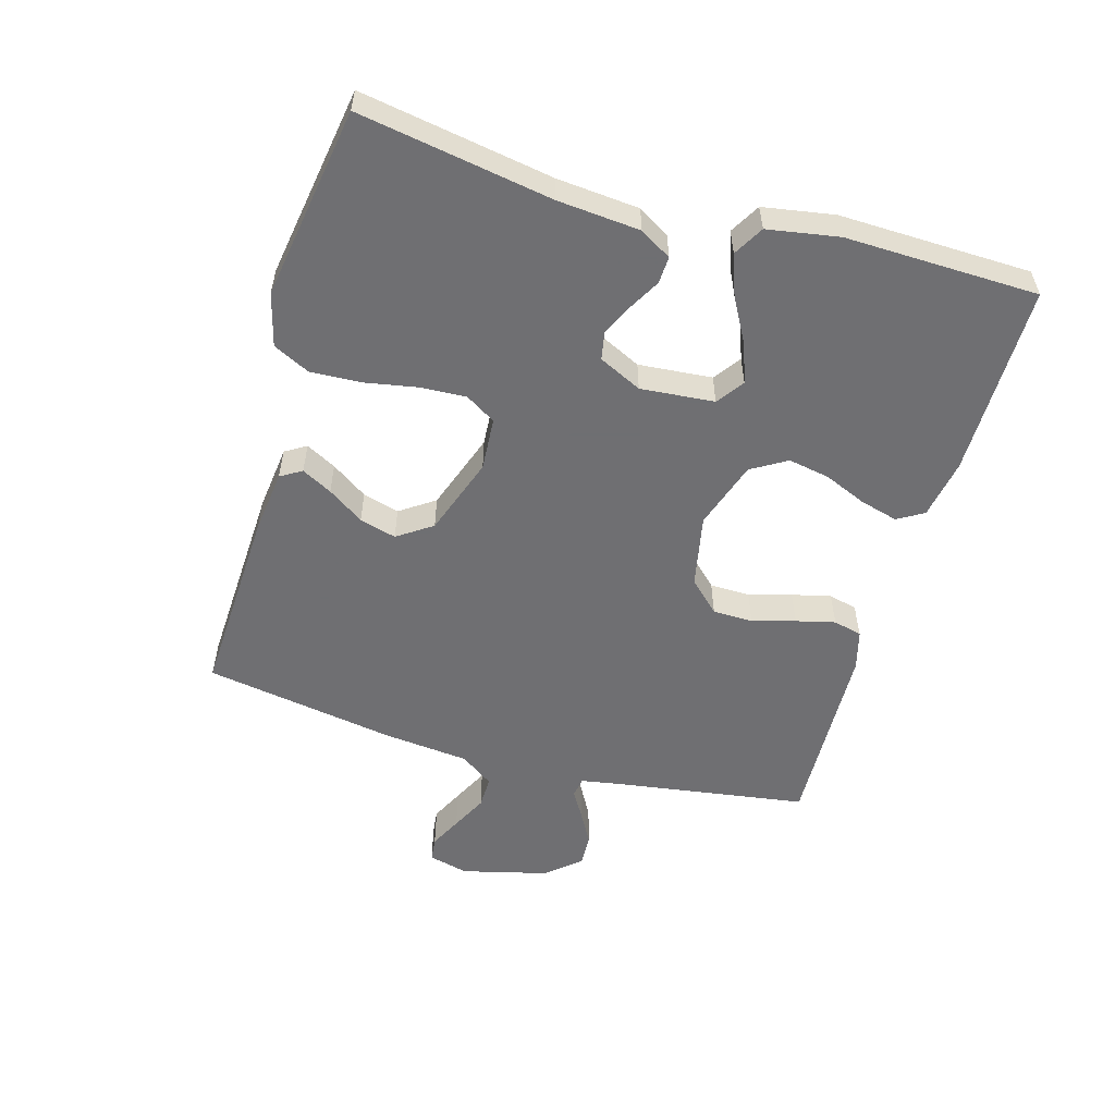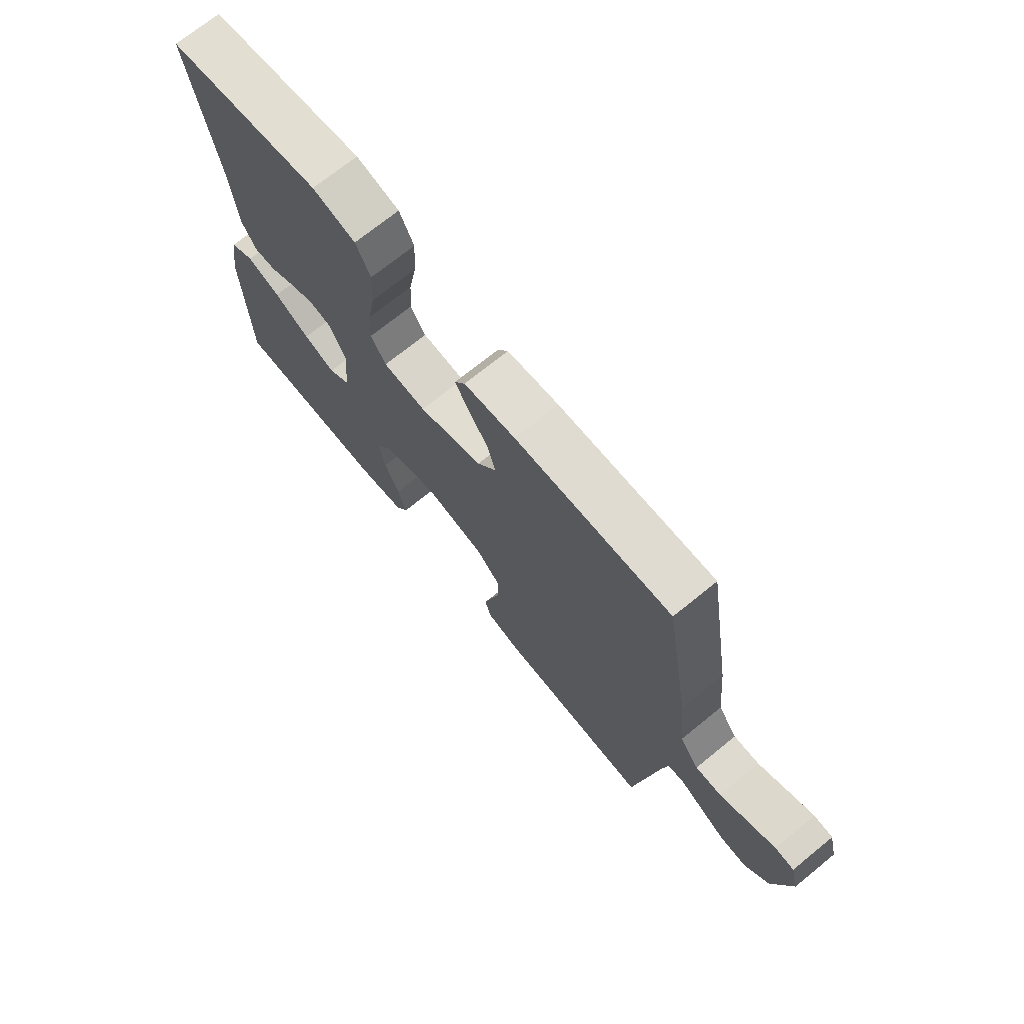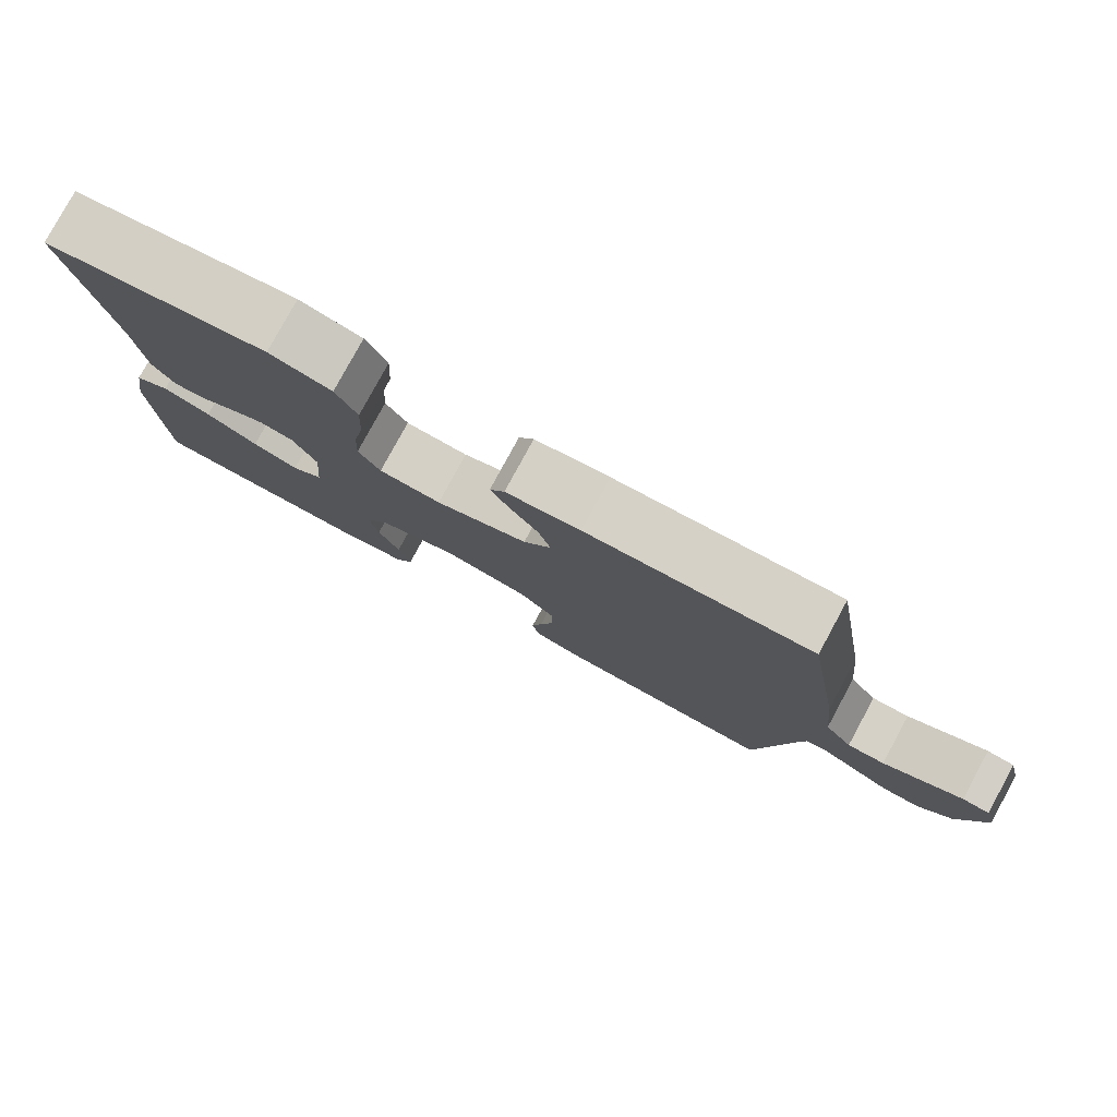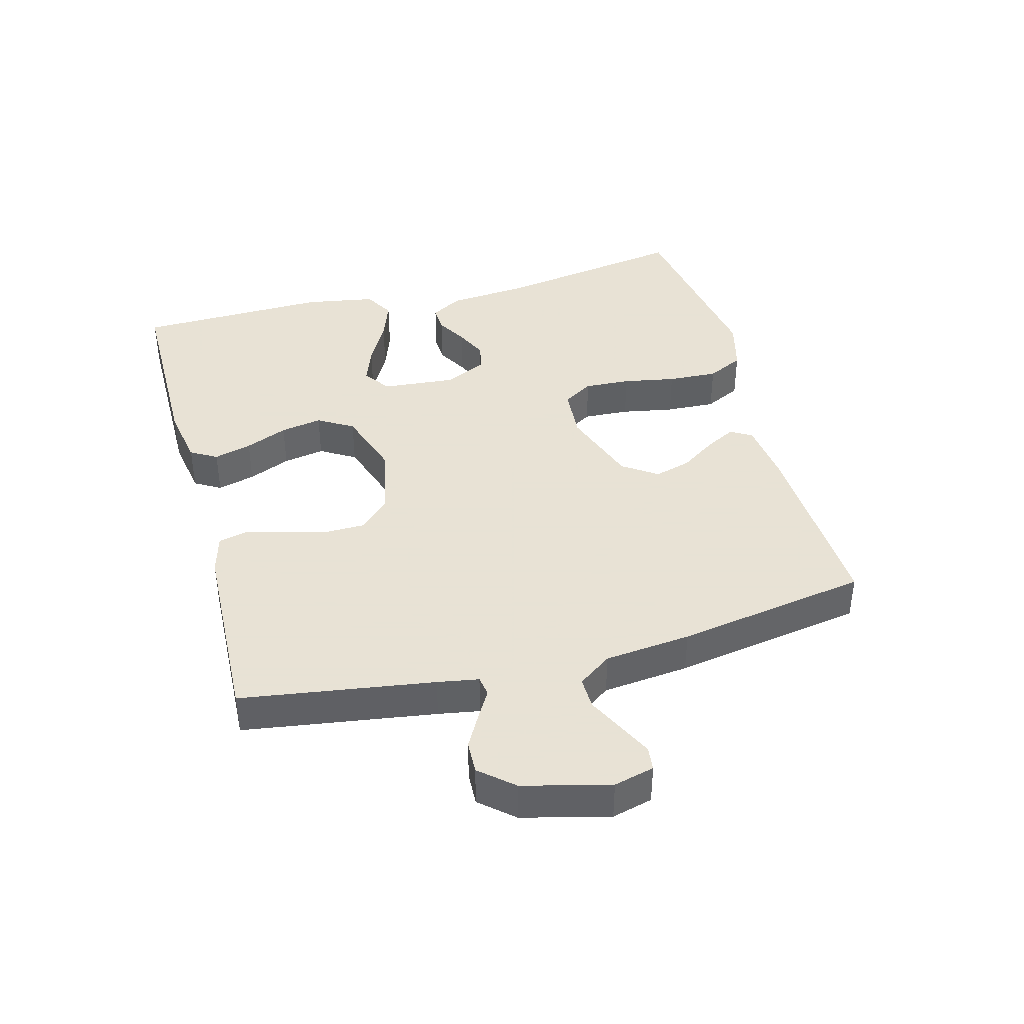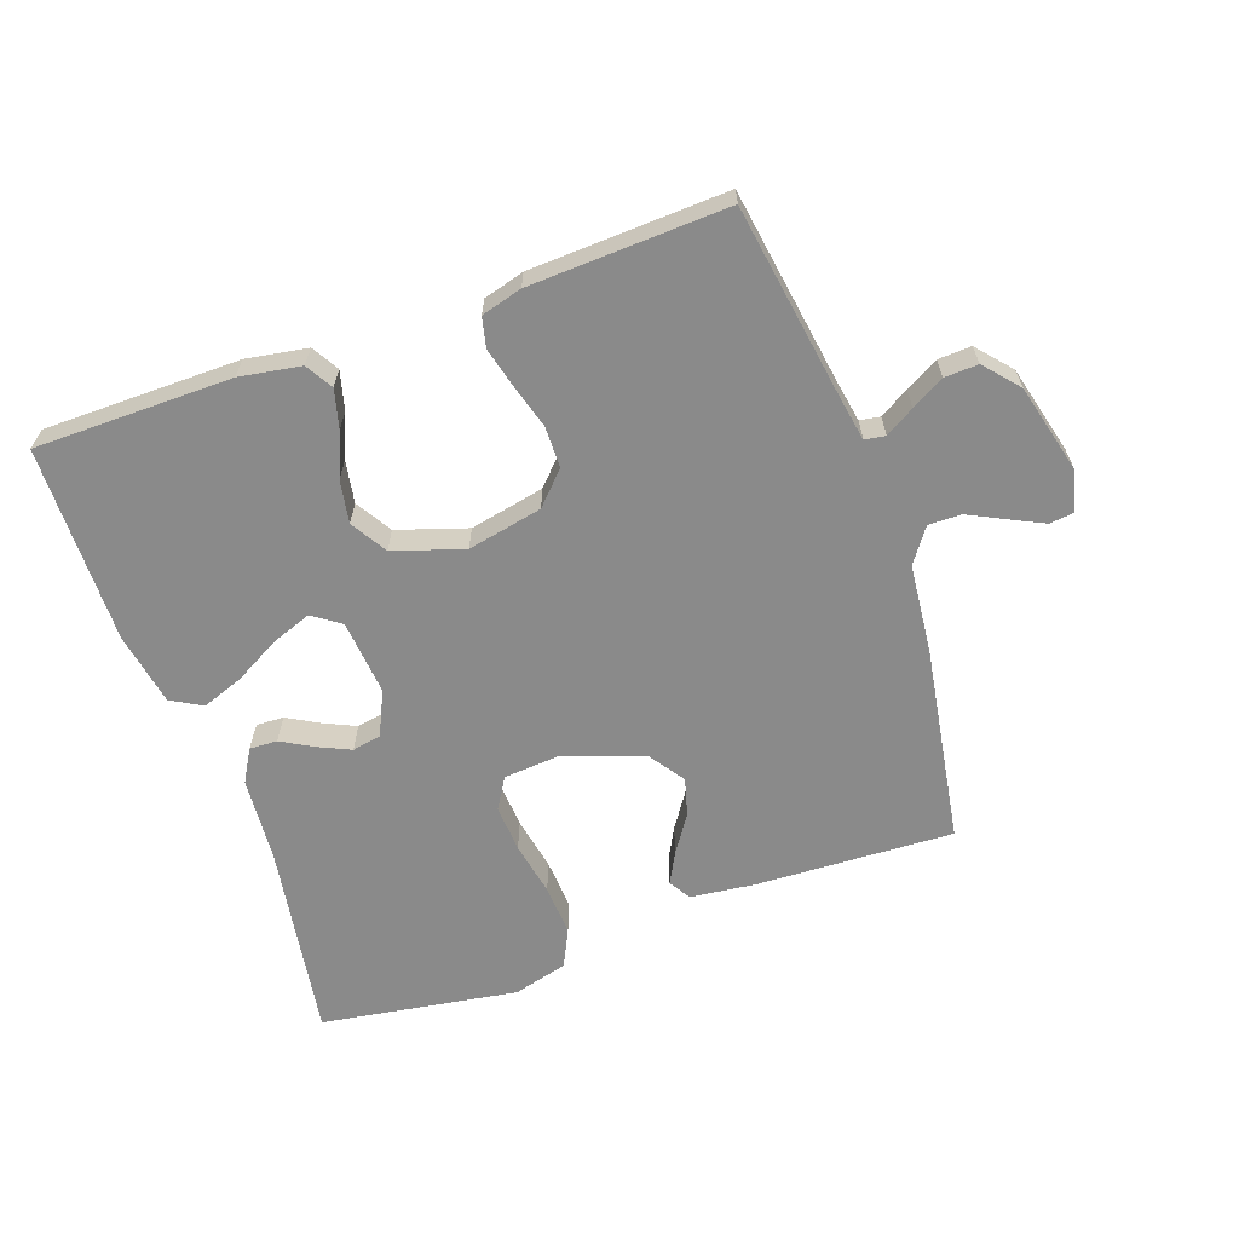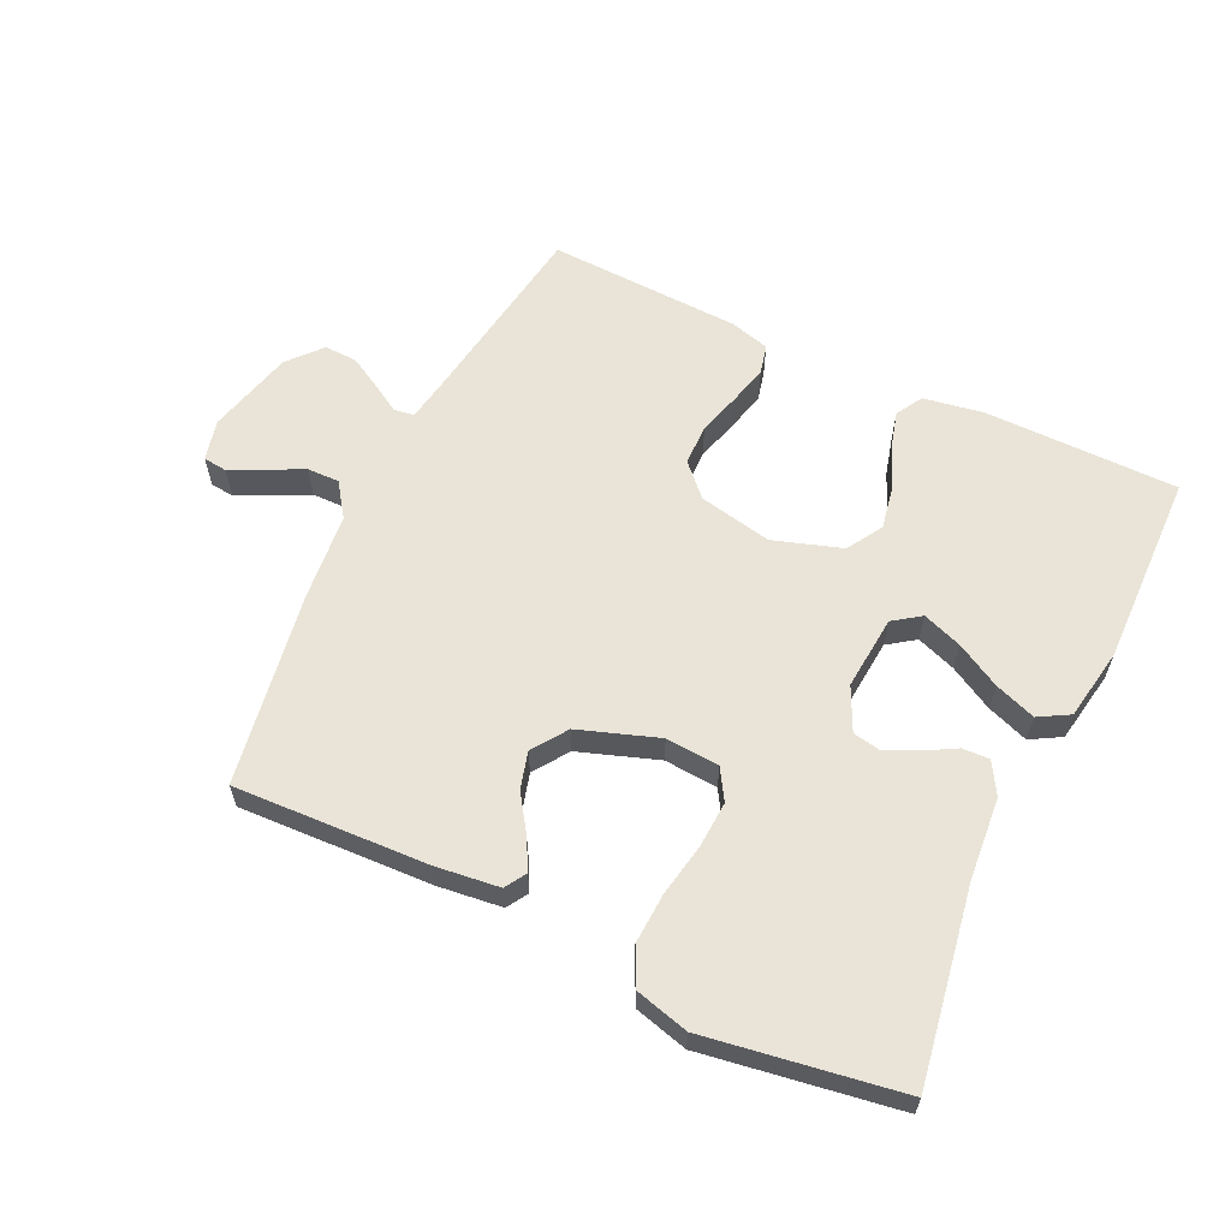
<metadata>
{"format":"obj","ext":"obj","renderer":"f3d","projection":"perspective","resolution":1024,"background":"white","views":[{"elev":-54.7,"azim":73.9,"up":"+Y"},{"elev":71.4,"azim":-129.1,"up":"+Z"},{"elev":79.5,"azim":-151.5,"up":"+Z"},{"elev":40.6,"azim":-105.0,"up":"+Y"},{"elev":-63.5,"azim":-160.3,"up":"+Y"},{"elev":61.0,"azim":25.5,"up":"+Y"}]}
</metadata>
<code>
v -0.5 0.07 0.5
v -0.2 0.07 0.486
v -0.101 0.07 0.474
v -0.081 0.07 0.441
v -0.106 0.07 0.394
v -0.144 0.07 0.338
v -0.16 0.07 0.281
v -0.123 0.07 0.227
v 0 0.07 0.184
v 0.083 0.07 0.19
v 0.112 0.07 0.237
v 0.108 0.07 0.309
v 0.093 0.07 0.391
v 0.089 0.07 0.469
v 0.117 0.07 0.526
v 0.2 0.07 0.548
v 0.5 0.07 0.5
v 0.45 0.07 0.2
v 0.439 0.07 0.072
v 0.41 0.07 0.023
v 0.368 0.07 0.025
v 0.32 0.07 0.052
v 0.271 0.07 0.075
v 0.227 0.07 0.067
v 0.195 0.07 0
v 0.205 0.07 -0.115
v 0.247 0.07 -0.145
v 0.308 0.07 -0.123
v 0.377 0.07 -0.085
v 0.441 0.07 -0.062
v 0.488 0.07 -0.089
v 0.507 0.07 -0.2
v 0.5 0.07 -0.5
v 0.2 0.07 -0.501
v 0.107 0.07 -0.485
v 0.083 0.07 -0.444
v 0.099 0.07 -0.385
v 0.127 0.07 -0.319
v 0.139 0.07 -0.254
v 0.106 0.07 -0.199
v 0 0.07 -0.164
v -0.114 0.07 -0.187
v -0.16 0.07 -0.235
v -0.161 0.07 -0.298
v -0.142 0.07 -0.365
v -0.127 0.07 -0.426
v -0.138 0.07 -0.471
v -0.2 0.07 -0.488
v -0.5 0.07 -0.5
v -0.545 0.07 -0.2
v -0.556 0.07 -0.136
v -0.587 0.07 -0.131
v -0.631 0.07 -0.157
v -0.681 0.07 -0.185
v -0.732 0.07 -0.187
v -0.777 0.07 -0.135
v -0.811 0.07 0
v -0.795 0.07 0.063
v -0.758 0.07 0.067
v -0.707 0.07 0.042
v -0.651 0.07 0.014
v -0.601 0.07 0.013
v -0.564 0.07 0.065
v -0.55 0.07 0.2
v -0.5 0 0.5
v -0.2 0 0.486
v -0.101 0 0.474
v -0.081 0 0.441
v -0.106 0 0.394
v -0.144 0 0.338
v -0.16 0 0.281
v -0.123 0 0.227
v 0 0 0.184
v 0.083 0 0.19
v 0.112 0 0.237
v 0.108 0 0.309
v 0.093 0 0.391
v 0.089 0 0.469
v 0.117 0 0.526
v 0.2 0 0.548
v 0.5 0 0.5
v 0.45 0 0.2
v 0.439 0 0.072
v 0.41 0 0.023
v 0.368 0 0.025
v 0.32 0 0.052
v 0.271 0 0.075
v 0.227 0 0.067
v 0.195 0 0
v 0.205 0 -0.115
v 0.247 0 -0.145
v 0.308 0 -0.123
v 0.377 0 -0.085
v 0.441 0 -0.062
v 0.488 0 -0.089
v 0.507 0 -0.2
v 0.5 0 -0.5
v 0.2 0 -0.501
v 0.107 0 -0.485
v 0.083 0 -0.444
v 0.099 0 -0.385
v 0.127 0 -0.319
v 0.139 0 -0.254
v 0.106 0 -0.199
v 0 0 -0.164
v -0.114 0 -0.187
v -0.16 0 -0.235
v -0.161 0 -0.298
v -0.142 0 -0.365
v -0.127 0 -0.426
v -0.138 0 -0.471
v -0.2 0 -0.488
v -0.5 0 -0.5
v -0.545 0 -0.2
v -0.556 0 -0.136
v -0.587 0 -0.131
v -0.631 0 -0.157
v -0.681 0 -0.185
v -0.732 0 -0.187
v -0.777 0 -0.135
v -0.811 0 0
v -0.795 0 0.063
v -0.758 0 0.067
v -0.707 0 0.042
v -0.651 0 0.014
v -0.601 0 0.013
v -0.564 0 0.065
v -0.55 0 0.2
f 63 64 1 2
f 62 63 2 3
f 58 59 60 61
f 56 57 58 61
f 56 61 62
f 55 56 62
f 52 53 54 55
f 52 55 62 3
f 47 48 49 50
f 47 50 51
f 44 45 46 47
f 44 47 51
f 43 44 51
f 42 43 51
f 41 42 51 52
f 35 36 37 38
f 35 38 39
f 34 35 39
f 33 34 39
f 32 33 39 40
f 28 29 30 31
f 27 28 31 32
f 19 20 21 22
f 18 19 22 23
f 17 18 23 24
f 15 16 17 24
f 12 13 14 15
f 11 12 15 24
f 3 4 5 6
f 52 3 6
f 52 6 7
f 41 52 7 8
f 27 32 40 41
f 26 27 41
f 25 26 41 8
f 10 11 24 25
f 9 10 25
f 8 9 25
f 66 65 128 127
f 67 66 127 126
f 125 124 123 122
f 125 122 121 120
f 126 125 120
f 126 120 119
f 119 118 117 116
f 67 126 119 116
f 114 113 112 111
f 115 114 111
f 111 110 109 108
f 115 111 108
f 115 108 107
f 115 107 106
f 116 115 106 105
f 102 101 100 99
f 103 102 99
f 103 99 98
f 103 98 97
f 104 103 97 96
f 95 94 93 92
f 96 95 92 91
f 86 85 84 83
f 87 86 83 82
f 88 87 82 81
f 88 81 80 79
f 79 78 77 76
f 88 79 76 75
f 70 69 68 67
f 70 67 116
f 71 70 116
f 72 71 116 105
f 105 104 96 91
f 105 91 90
f 72 105 90 89
f 89 88 75 74
f 89 74 73
f 89 73 72
f 1 65 66 2
f 2 66 67 3
f 3 67 68 4
f 4 68 69 5
f 5 69 70 6
f 6 70 71 7
f 7 71 72 8
f 8 72 73 9
f 9 73 74 10
f 10 74 75 11
f 11 75 76 12
f 12 76 77 13
f 13 77 78 14
f 14 78 79 15
f 15 79 80 16
f 16 80 81 17
f 17 81 82 18
f 18 82 83 19
f 19 83 84 20
f 20 84 85 21
f 21 85 86 22
f 22 86 87 23
f 23 87 88 24
f 24 88 89 25
f 25 89 90 26
f 26 90 91 27
f 27 91 92 28
f 28 92 93 29
f 29 93 94 30
f 30 94 95 31
f 31 95 96 32
f 32 96 97 33
f 33 97 98 34
f 34 98 99 35
f 35 99 100 36
f 36 100 101 37
f 37 101 102 38
f 38 102 103 39
f 39 103 104 40
f 40 104 105 41
f 41 105 106 42
f 42 106 107 43
f 43 107 108 44
f 44 108 109 45
f 45 109 110 46
f 46 110 111 47
f 47 111 112 48
f 48 112 113 49
f 49 113 114 50
f 50 114 115 51
f 51 115 116 52
f 52 116 117 53
f 53 117 118 54
f 54 118 119 55
f 55 119 120 56
f 56 120 121 57
f 57 121 122 58
f 58 122 123 59
f 59 123 124 60
f 60 124 125 61
f 61 125 126 62
f 62 126 127 63
f 63 127 128 64
f 64 128 65 1

</code>
